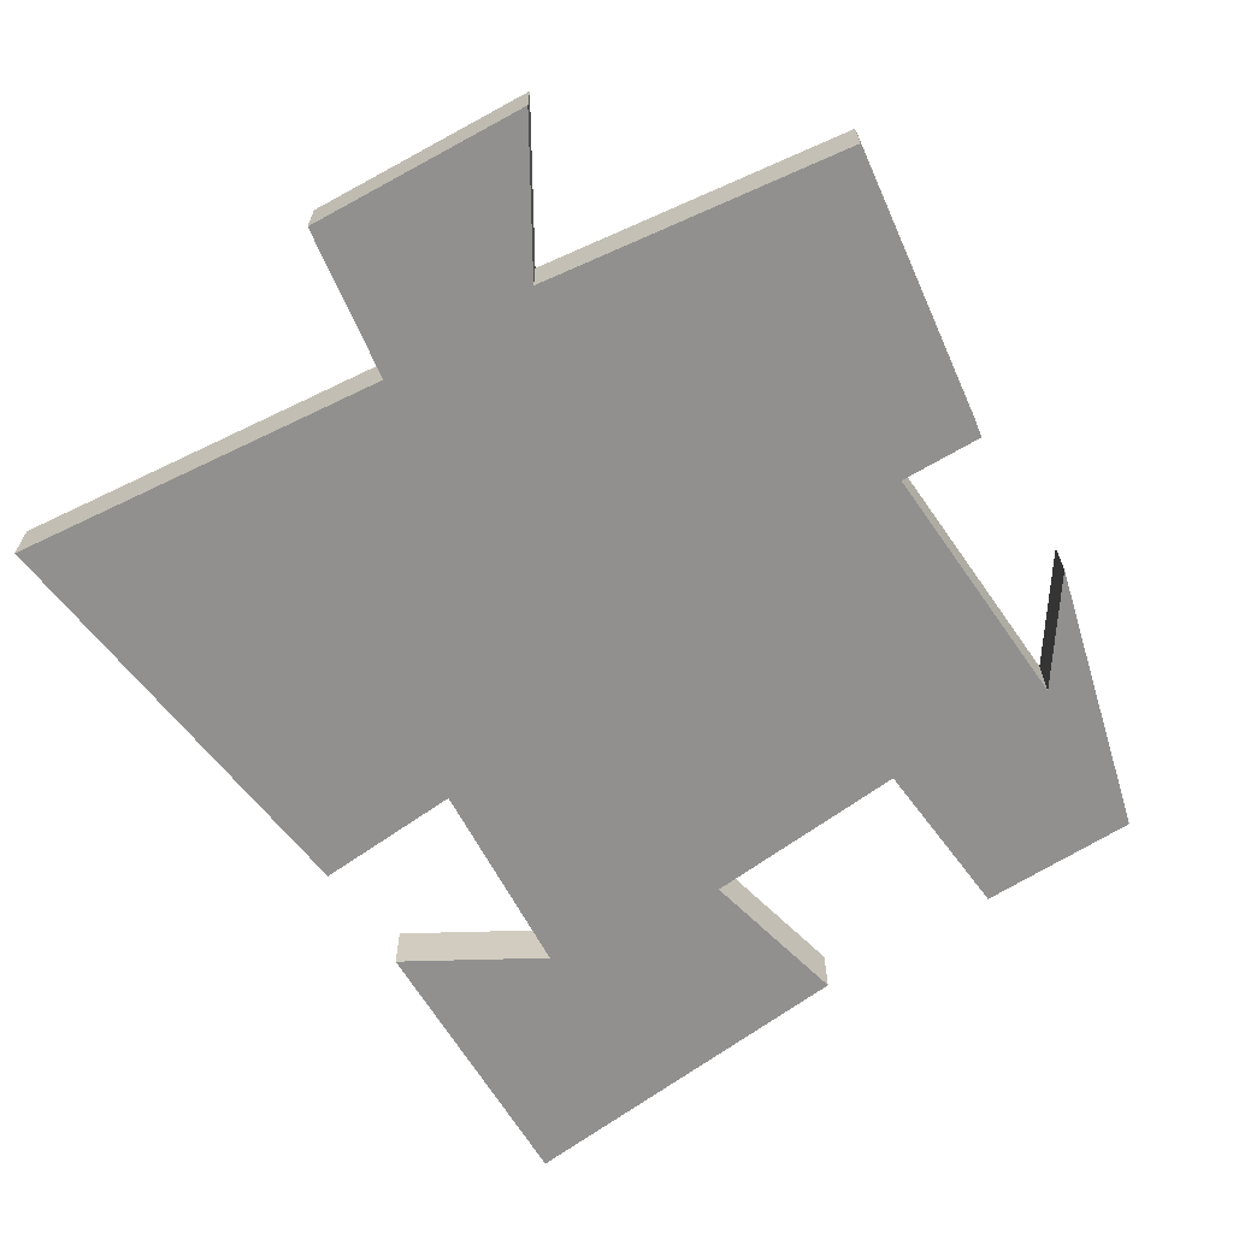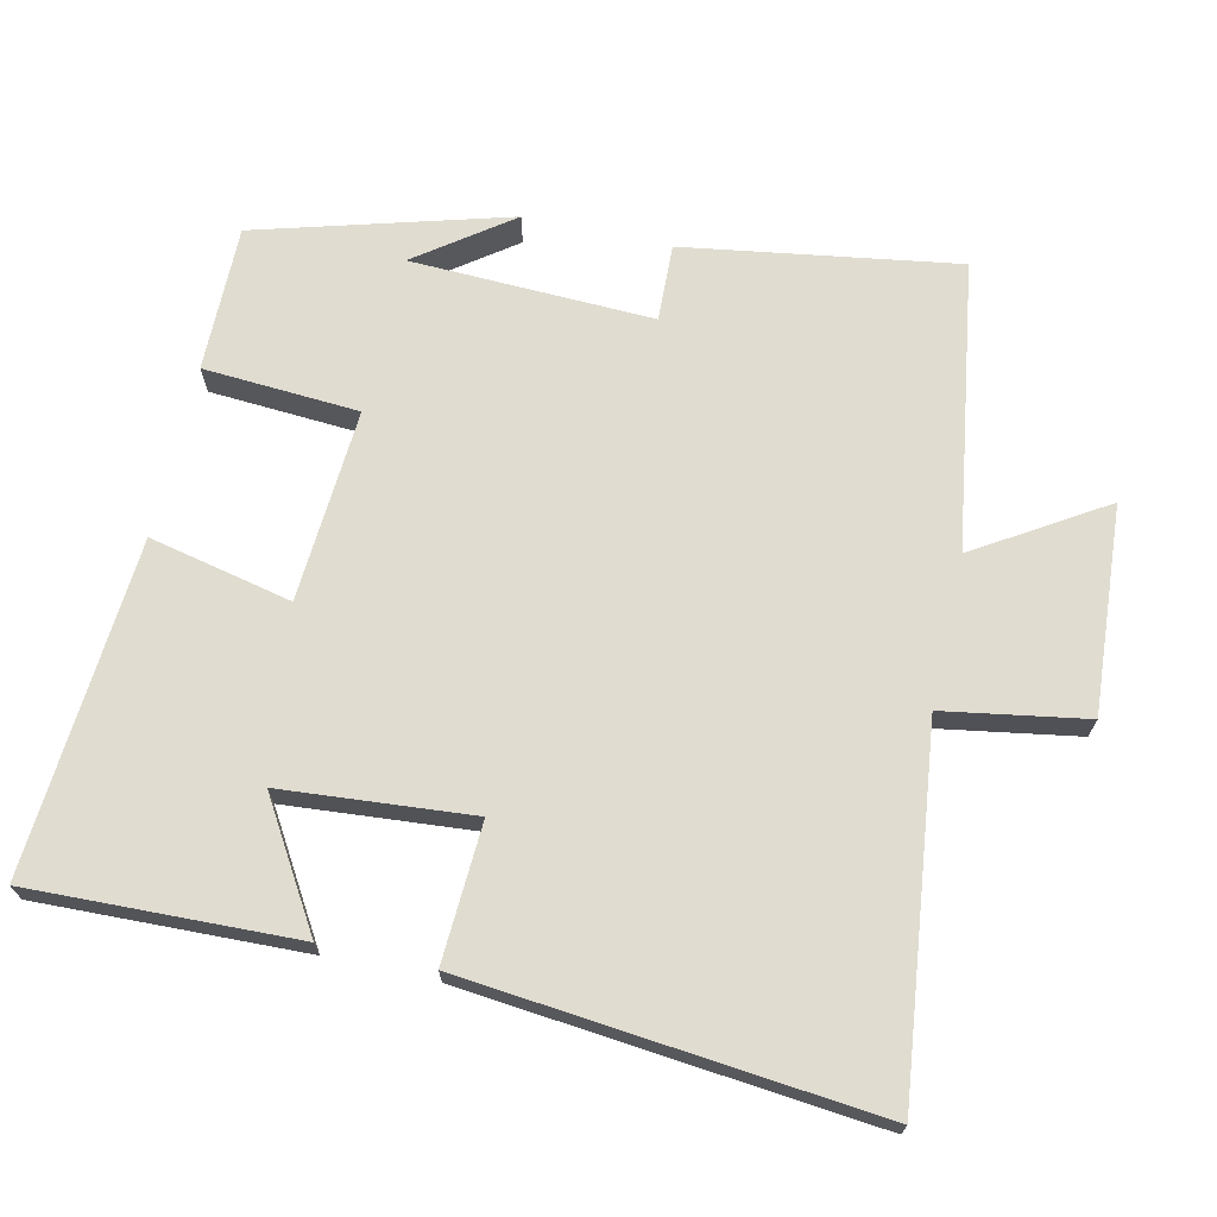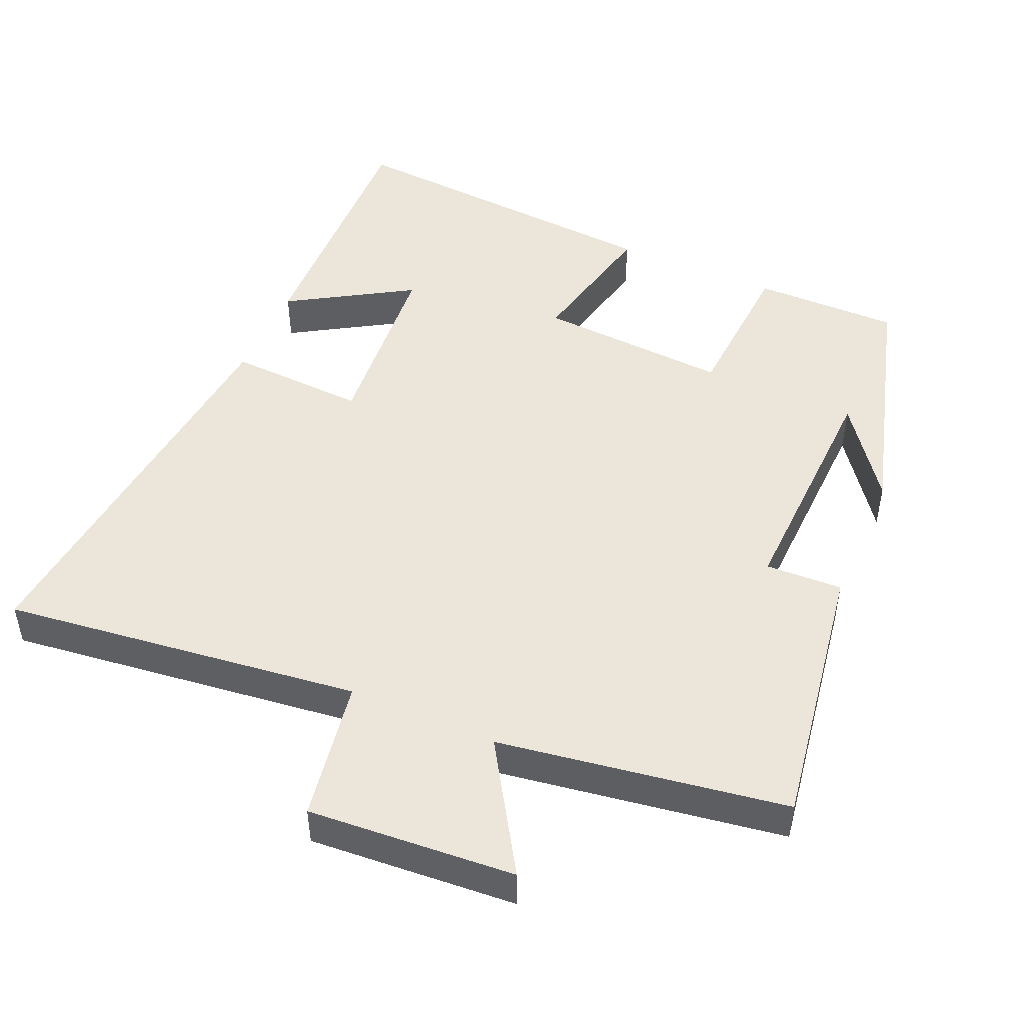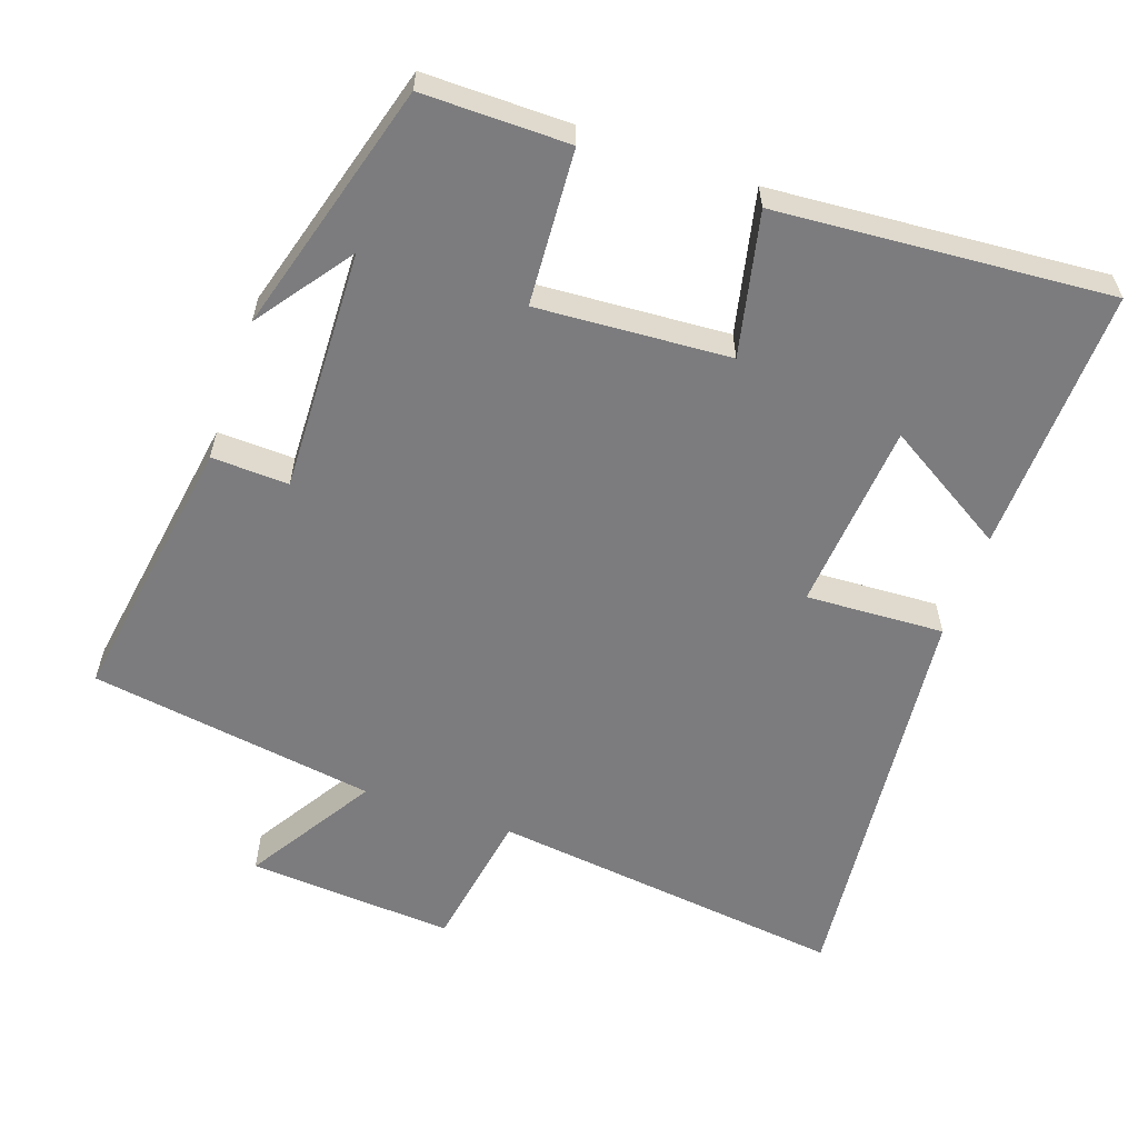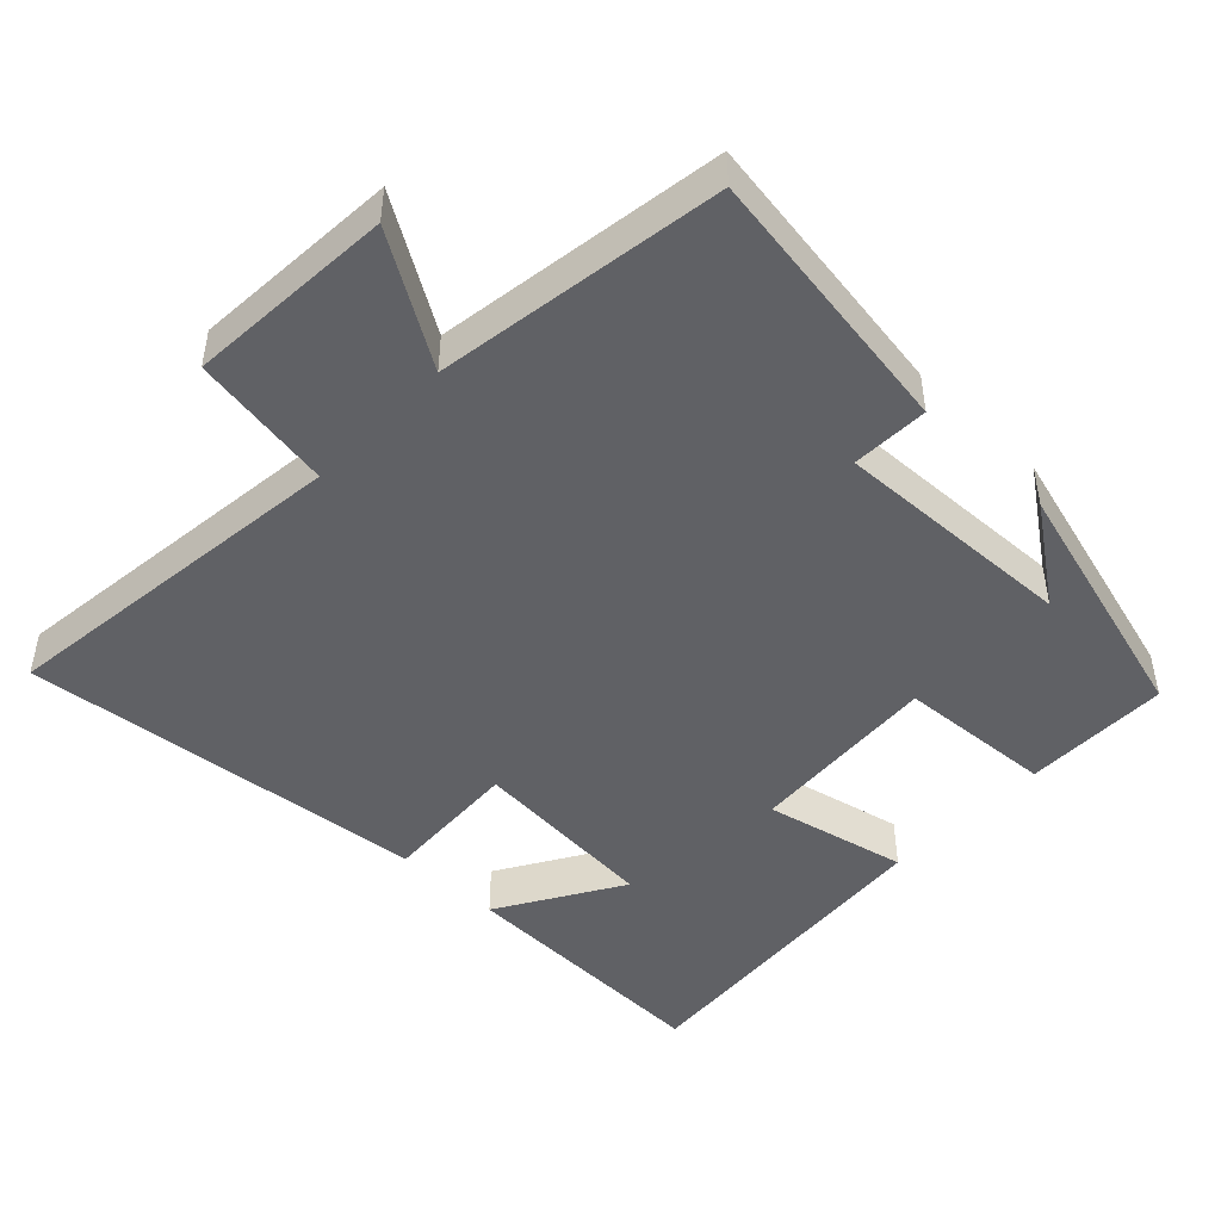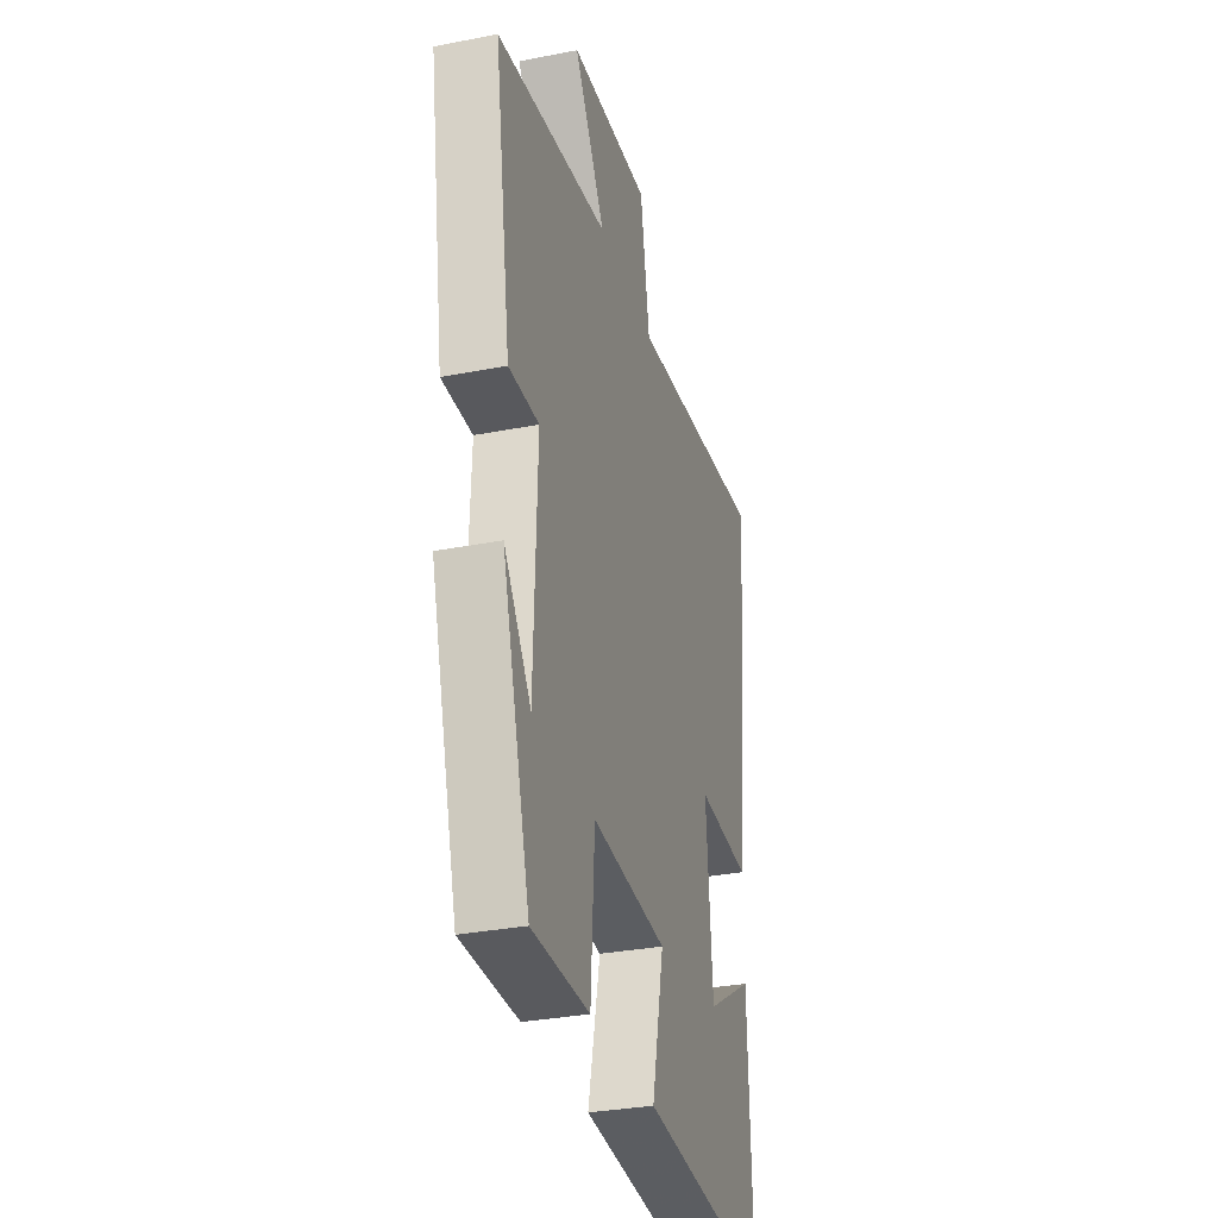
<metadata>
{"format":"obj","ext":"obj","renderer":"f3d","projection":"perspective","resolution":1024,"background":"white","views":[{"elev":-65.7,"azim":32.8,"up":"+Y"},{"elev":69.5,"azim":-77.4,"up":"+Y"},{"elev":48.1,"azim":23.5,"up":"+Y"},{"elev":-58.9,"azim":160.7,"up":"+Y"},{"elev":-47.1,"azim":46.4,"up":"+Y"},{"elev":-31.9,"azim":105.4,"up":"+Z"}]}
</metadata>
<code>
v 0.559 0.07 0.439
v 0.5 0.07 0.056
v 0.392 0.07 0.06
v 0.404 0.07 -0.28
v 0.5 0.07 -0.148
v 0.4 0.07 -0.501
v 0.195 0.07 -0.5
v 0.181 0.07 -0.282
v -0.089 0.07 -0.3
v -0.045 0.07 -0.5
v -0.512 0.07 -0.536
v -0.5 0.07 -0.164
v -0.328 0.07 -0.268
v -0.306 0.07 -0.002
v -0.5 0.07 -0.012
v -0.558 0.07 0.56
v -0.056 0.07 0.5
v -0.023 0.07 0.699
v 0.267 0.07 0.679
v 0.156 0.07 0.5
v 0.559 0 0.439
v 0.5 0 0.056
v 0.392 0 0.06
v 0.404 0 -0.28
v 0.5 0 -0.148
v 0.4 0 -0.501
v 0.195 0 -0.5
v 0.181 0 -0.282
v -0.089 0 -0.3
v -0.045 0 -0.5
v -0.512 0 -0.536
v -0.5 0 -0.164
v -0.328 0 -0.268
v -0.306 0 -0.002
v -0.5 0 -0.012
v -0.558 0 0.56
v -0.056 0 0.5
v -0.023 0 0.699
v 0.267 0 0.679
v 0.156 0 0.5
f 17 18 19 20
f 17 20 1 2
f 14 15 16 17
f 13 14 17
f 10 11 12 13
f 9 10 13
f 8 9 13 17
f 6 7 8
f 4 5 6
f 3 4 6 8
f 17 2 3
f 3 8 17
f 40 39 38 37
f 22 21 40 37
f 37 36 35 34
f 37 34 33
f 33 32 31 30
f 33 30 29
f 37 33 29 28
f 28 27 26
f 26 25 24
f 28 26 24 23
f 23 22 37
f 37 28 23
f 1 21 22 2
f 2 22 23 3
f 3 23 24 4
f 4 24 25 5
f 5 25 26 6
f 6 26 27 7
f 7 27 28 8
f 8 28 29 9
f 9 29 30 10
f 10 30 31 11
f 11 31 32 12
f 12 32 33 13
f 13 33 34 14
f 14 34 35 15
f 15 35 36 16
f 16 36 37 17
f 17 37 38 18
f 18 38 39 19
f 19 39 40 20
f 20 40 21 1

</code>
